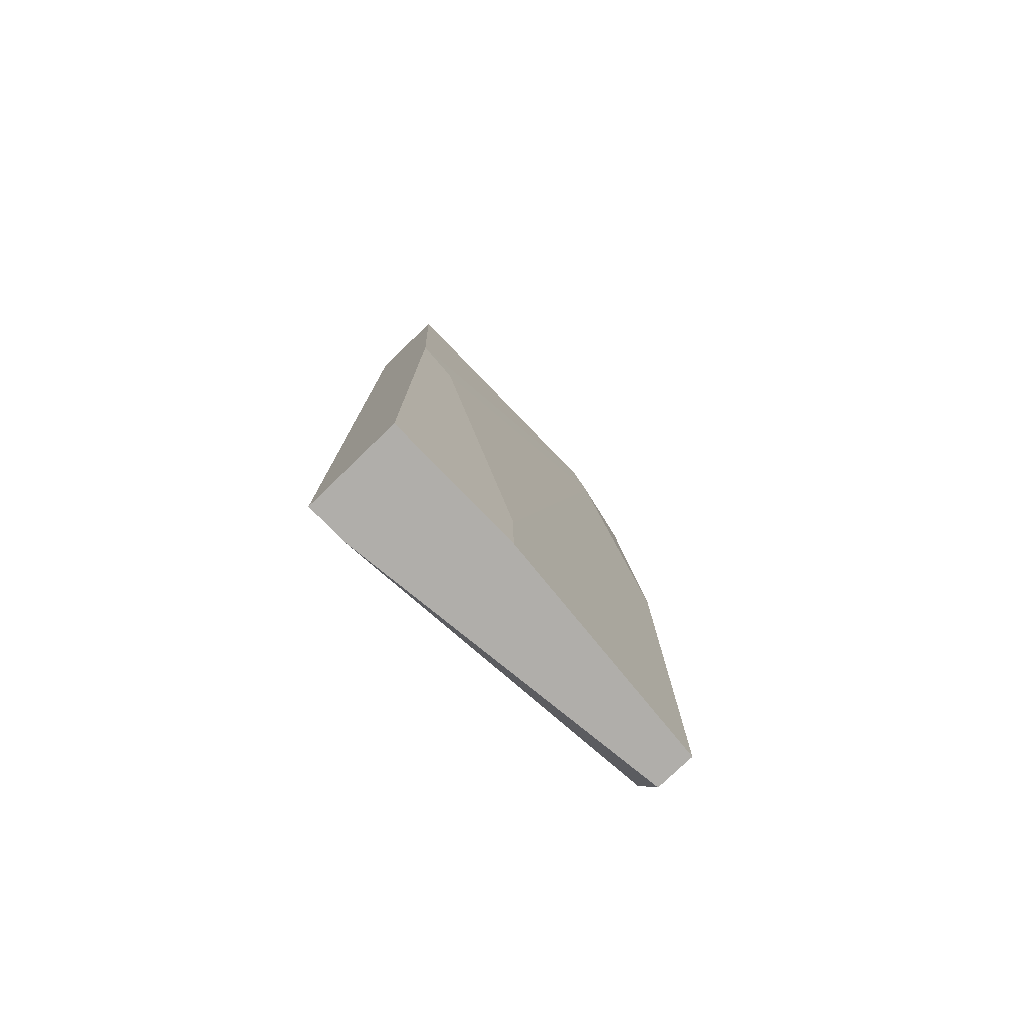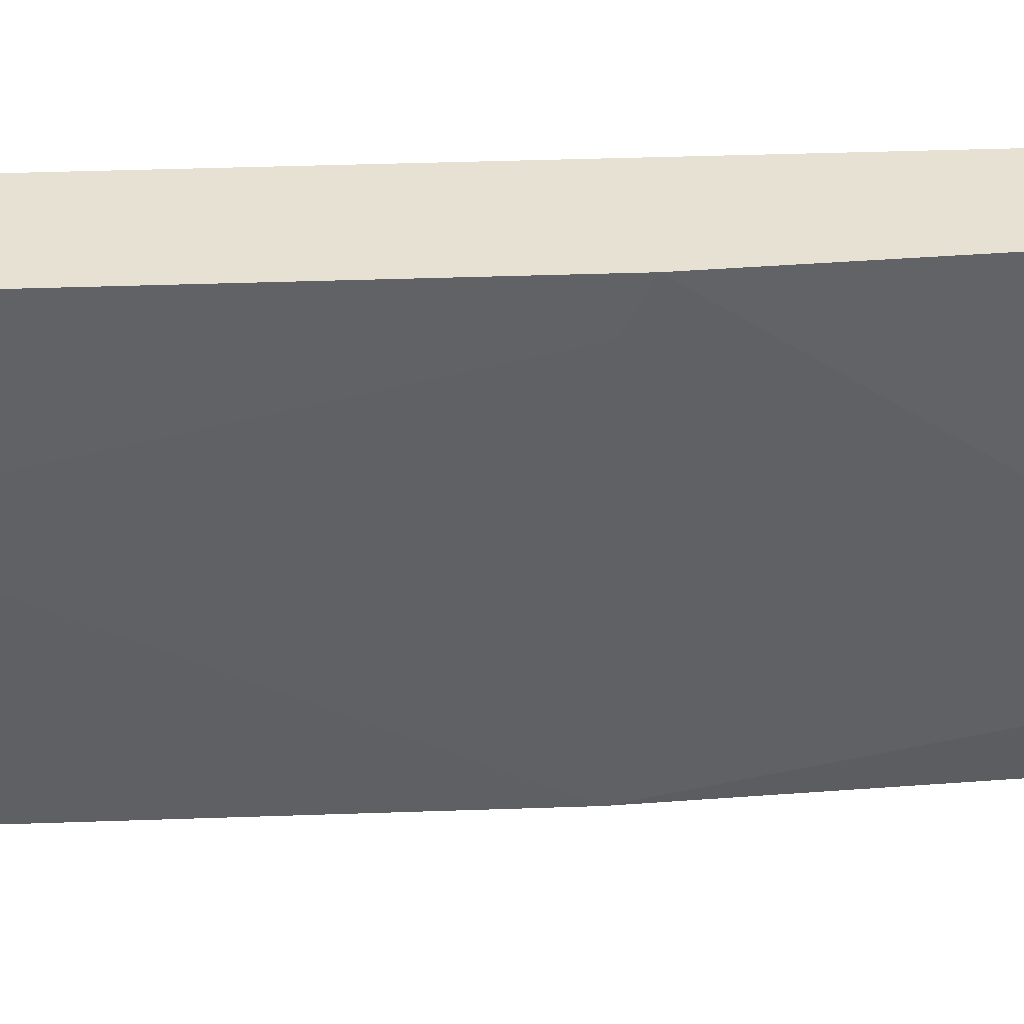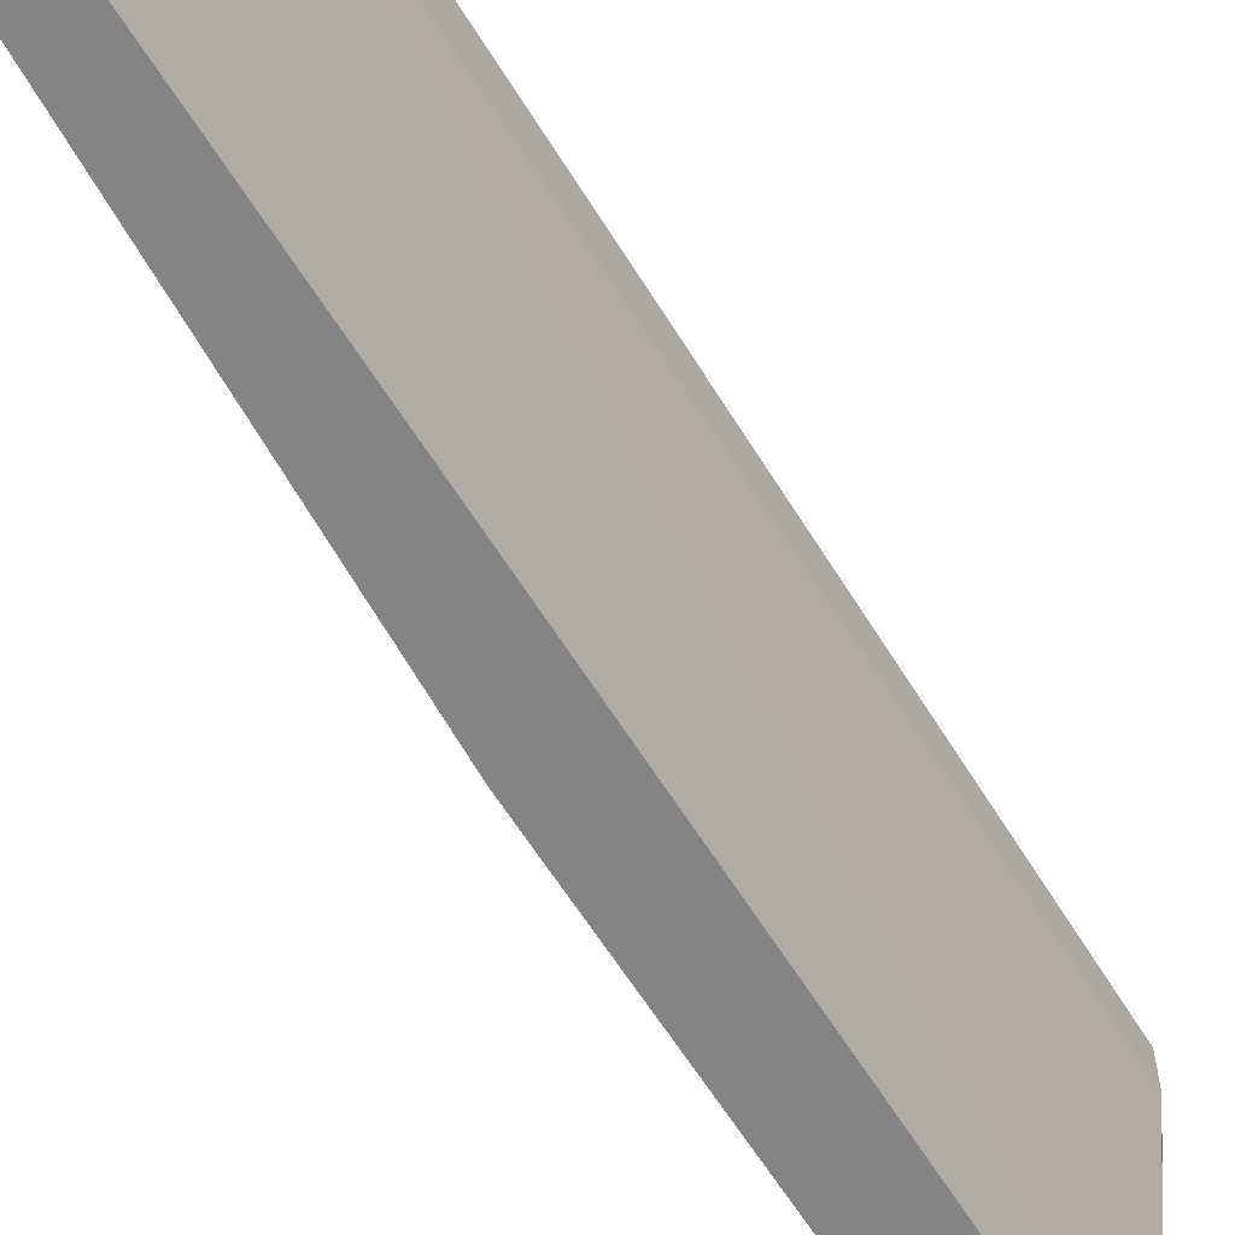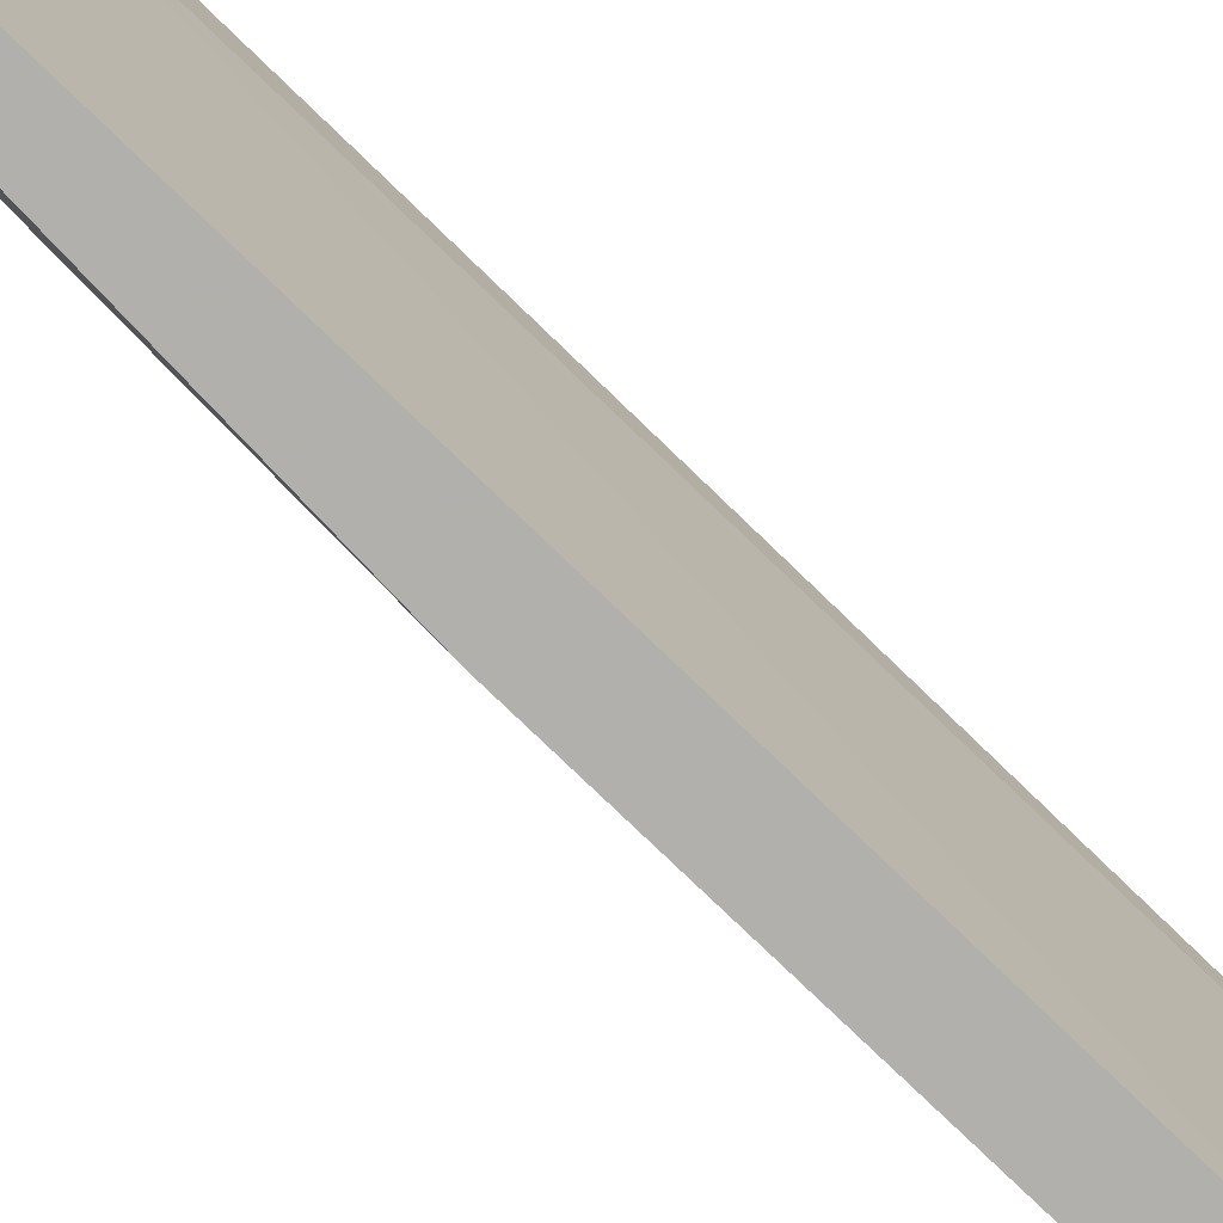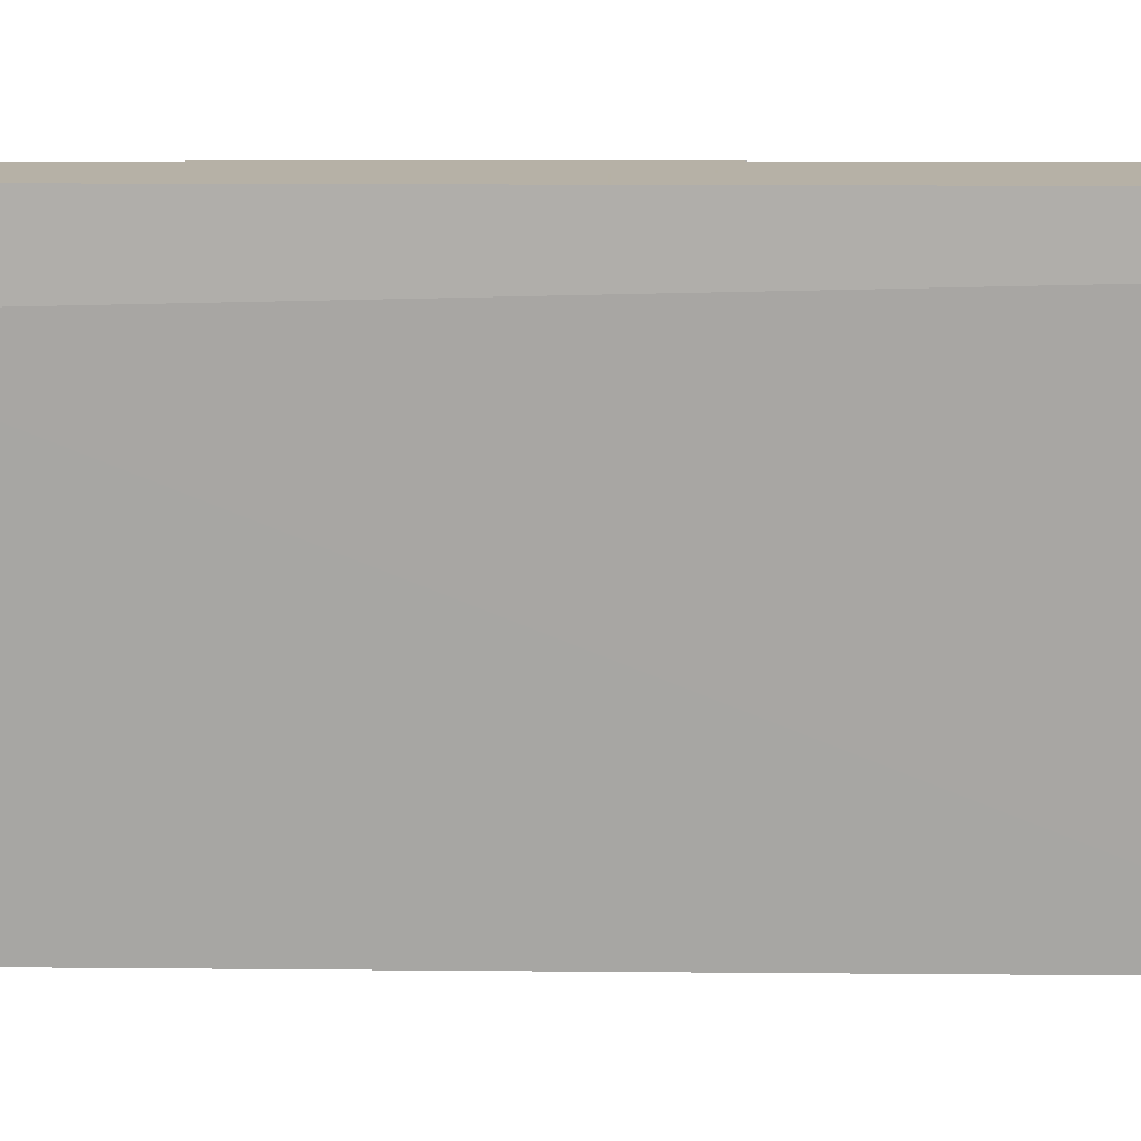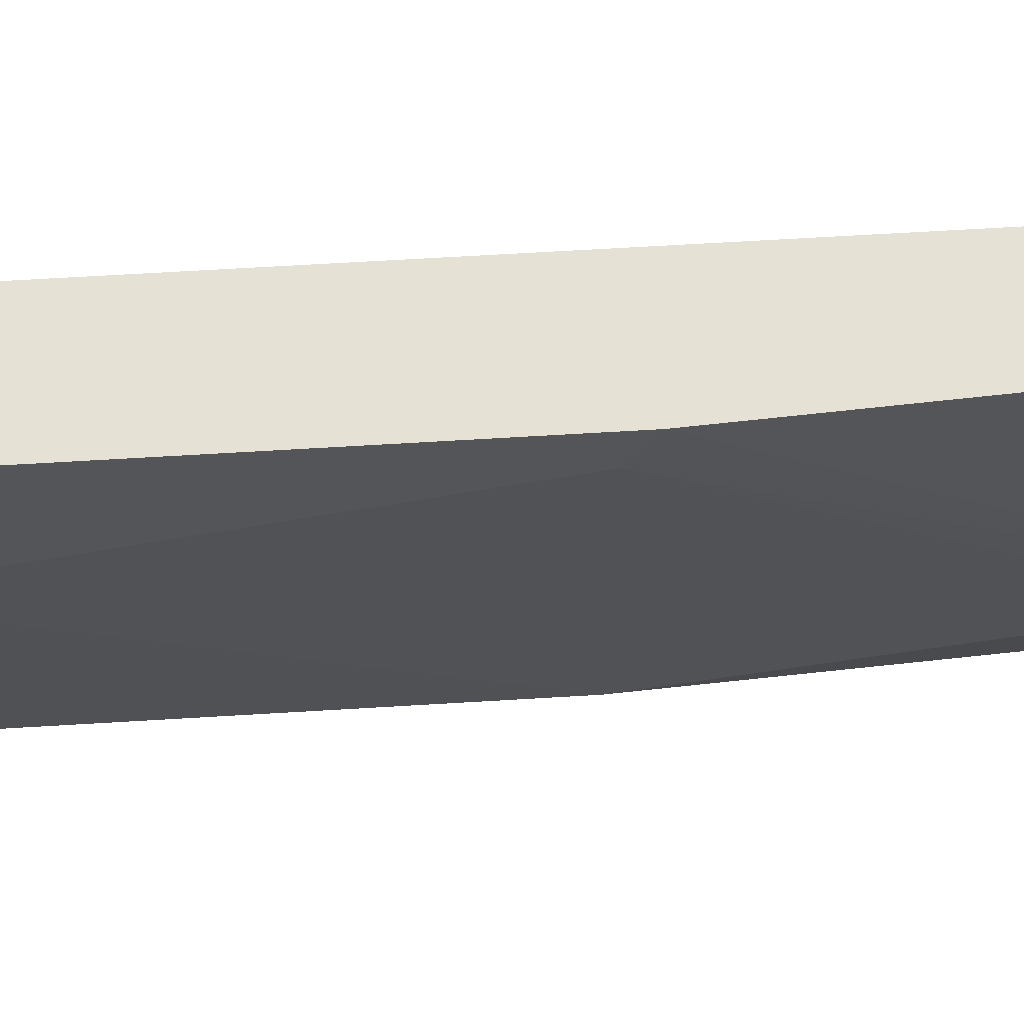
<metadata>
{"format":"obj","ext":"obj","renderer":"f3d","projection":"perspective","resolution":1024,"background":"white","views":[{"elev":-77.8,"azim":-136.0,"up":"+Z"},{"elev":39.5,"azim":-92.5,"up":"+Y"},{"elev":-61.4,"azim":31.5,"up":"+Y"},{"elev":-78.6,"azim":46.1,"up":"+Y"},{"elev":12.1,"azim":91.3,"up":"+Y"},{"elev":64.8,"azim":-93.5,"up":"+Y"}]}
</metadata>
<code>
v -0.0192 0.008269 -0.02465
v -0.0163 0.03289 -0.02465
v -0.0163 0.03579 0.04052
v -0.0163 0.03579 -0.02465
v -0.0163 0.03144 0.03617
v -0.02354 0.03289 0.01155
v -0.02354 0.03579 0.013
v -0.02354 0.03579 -0.02465
v -0.02354 0.02565 -0.02465
v -0.02354 0.02565 -0.01886
v -0.02064 0.008269 0.04052
v -0.02209 0.03579 0.04052
v -0.02209 0.008269 -0.02465
v -0.02209 0.008269 0.01155
v -0.02209 0.01406 0.03762
v -0.02209 0.01551 0.04052
v -0.01775 0.008269 0.04052
v -0.01775 0.008269 -0.02175
f 13 10 9
f 13 1 11
f 1 13 4
f 4 13 8
f 3 4 8
f 11 1 17
f 3 11 17
f 11 3 12
f 3 8 12
f 17 1 18
f 6 8 10
f 15 6 10
f 4 3 5
f 3 17 5
f 17 18 5
f 13 11 14
f 11 15 14
f 10 13 14
f 15 10 14
f 1 4 2
f 18 1 2
f 4 5 2
f 5 18 2
f 8 6 7
f 12 8 7
f 11 12 16
f 6 15 16
f 15 11 16
f 7 6 16
f 12 7 16
f 8 13 9
f 10 8 9

</code>
